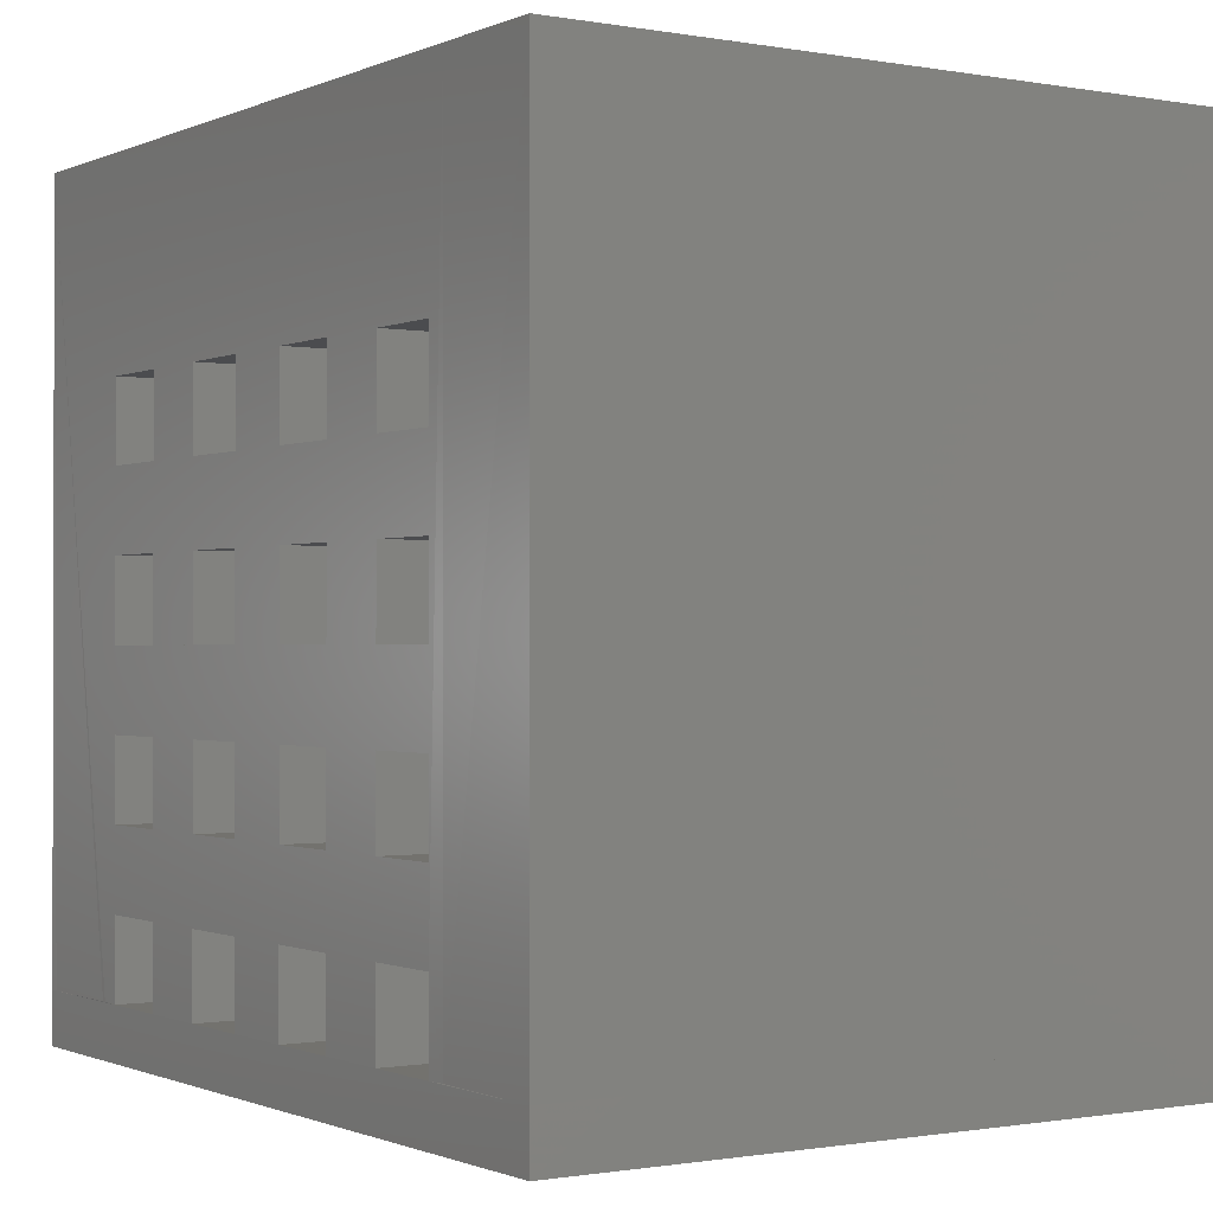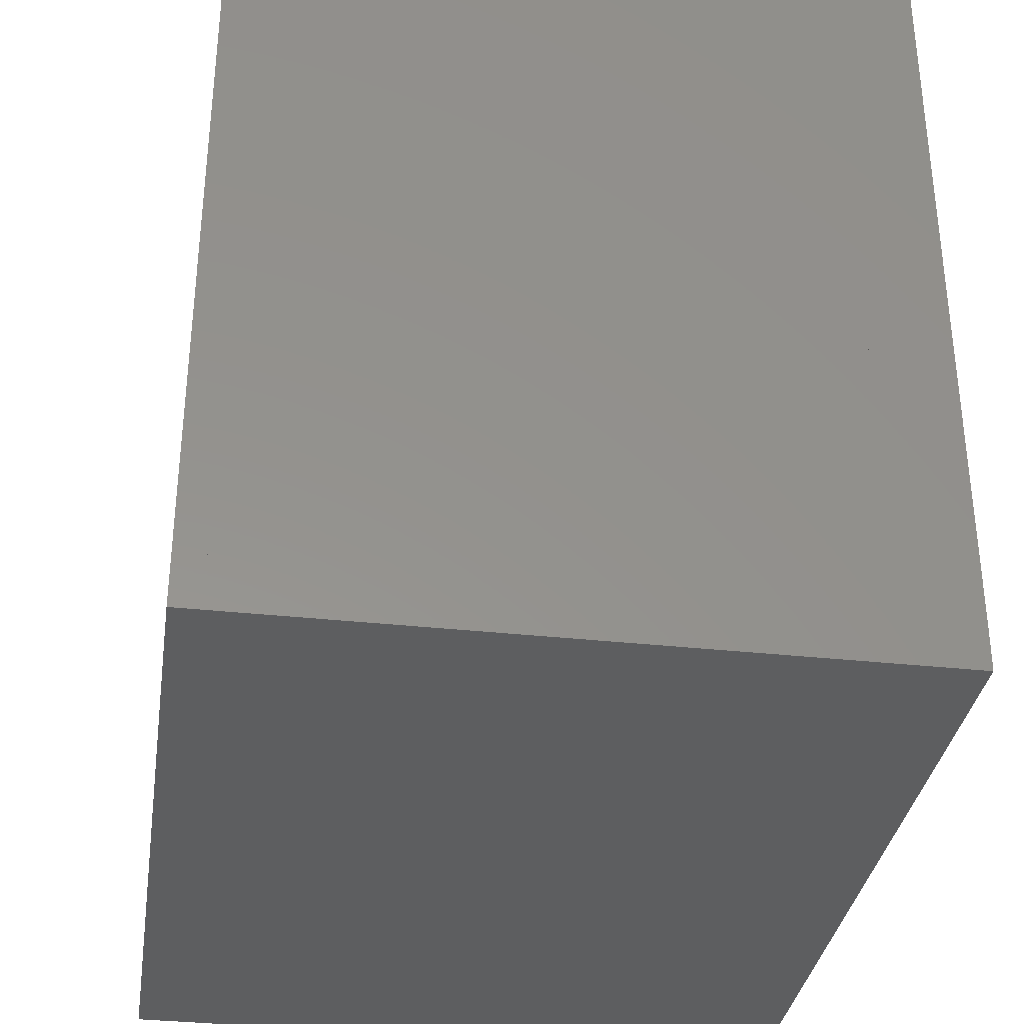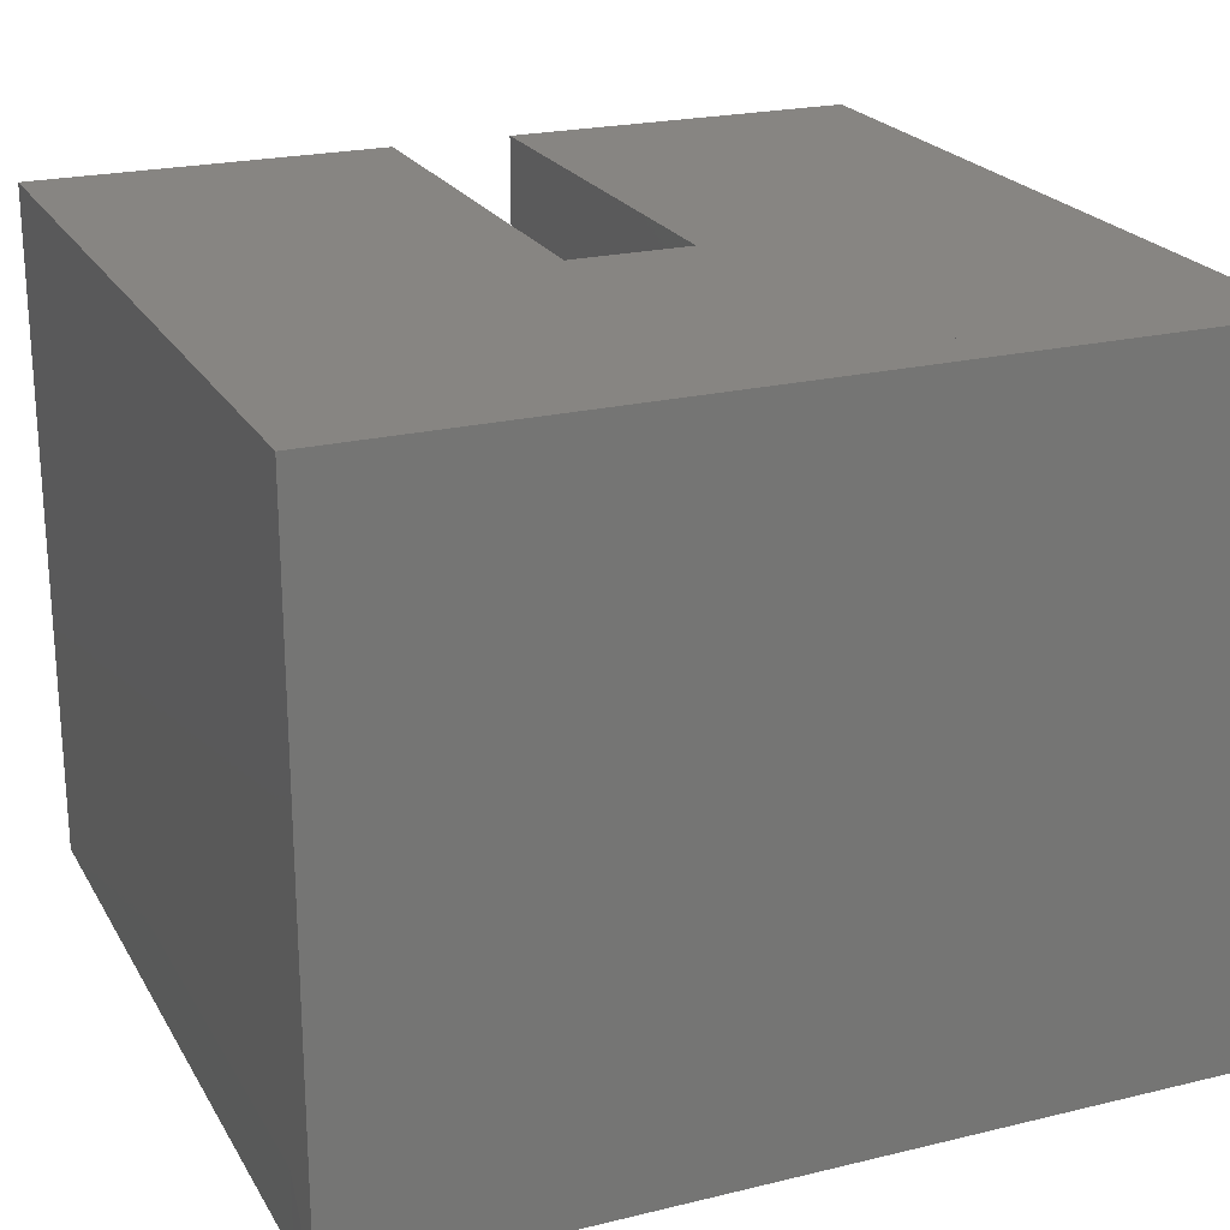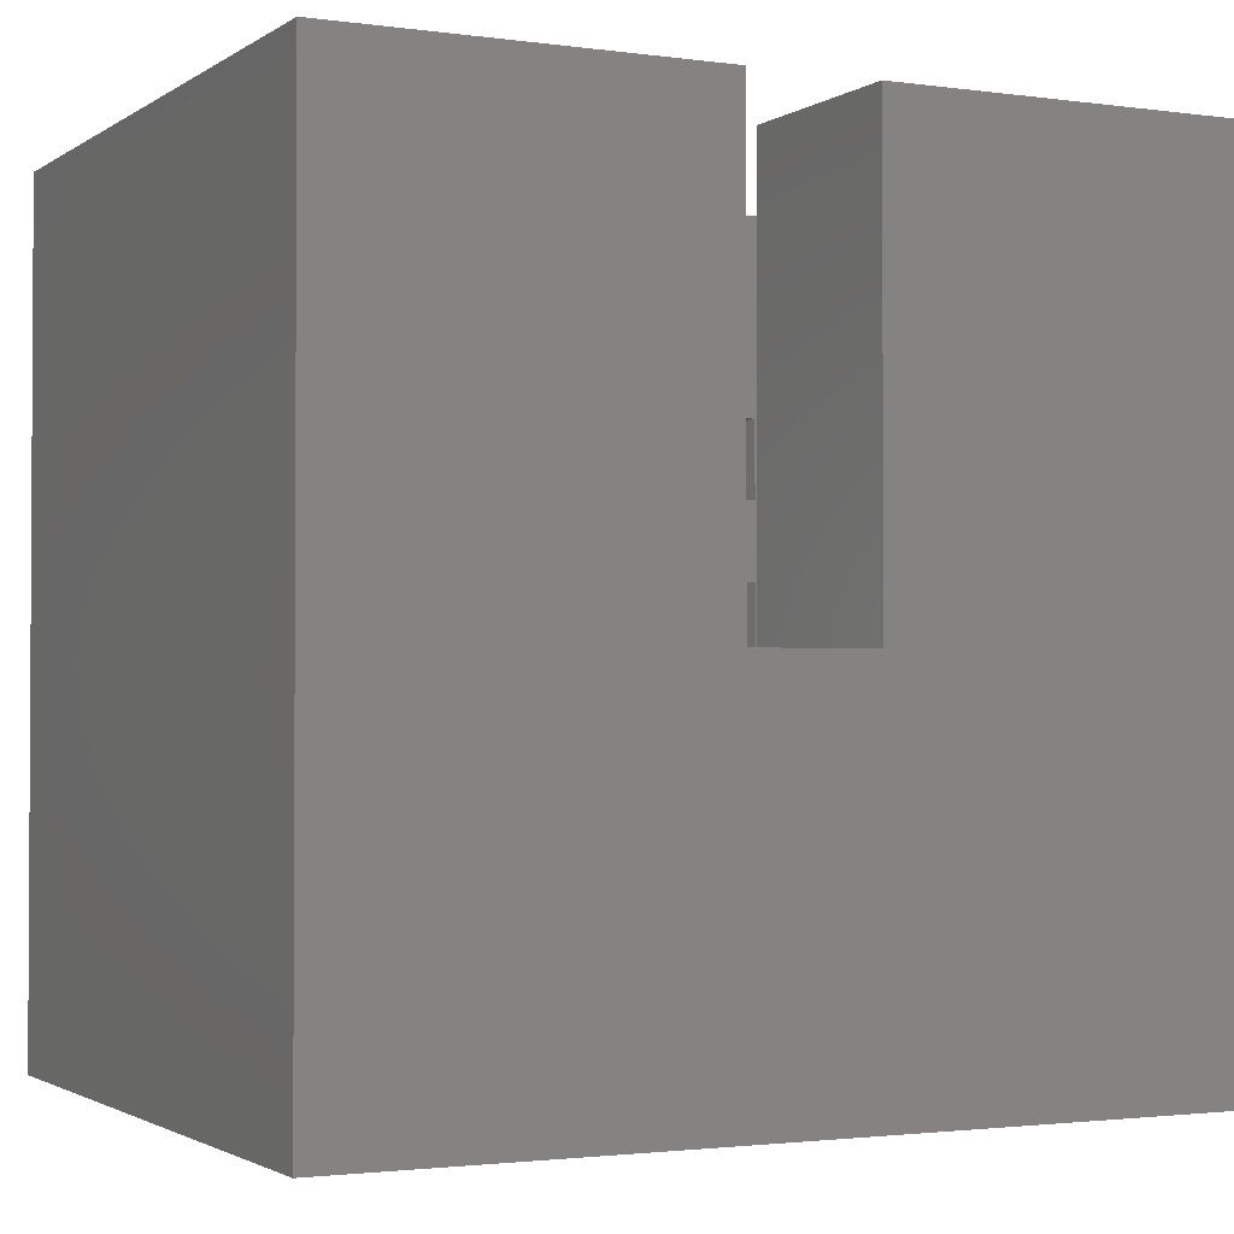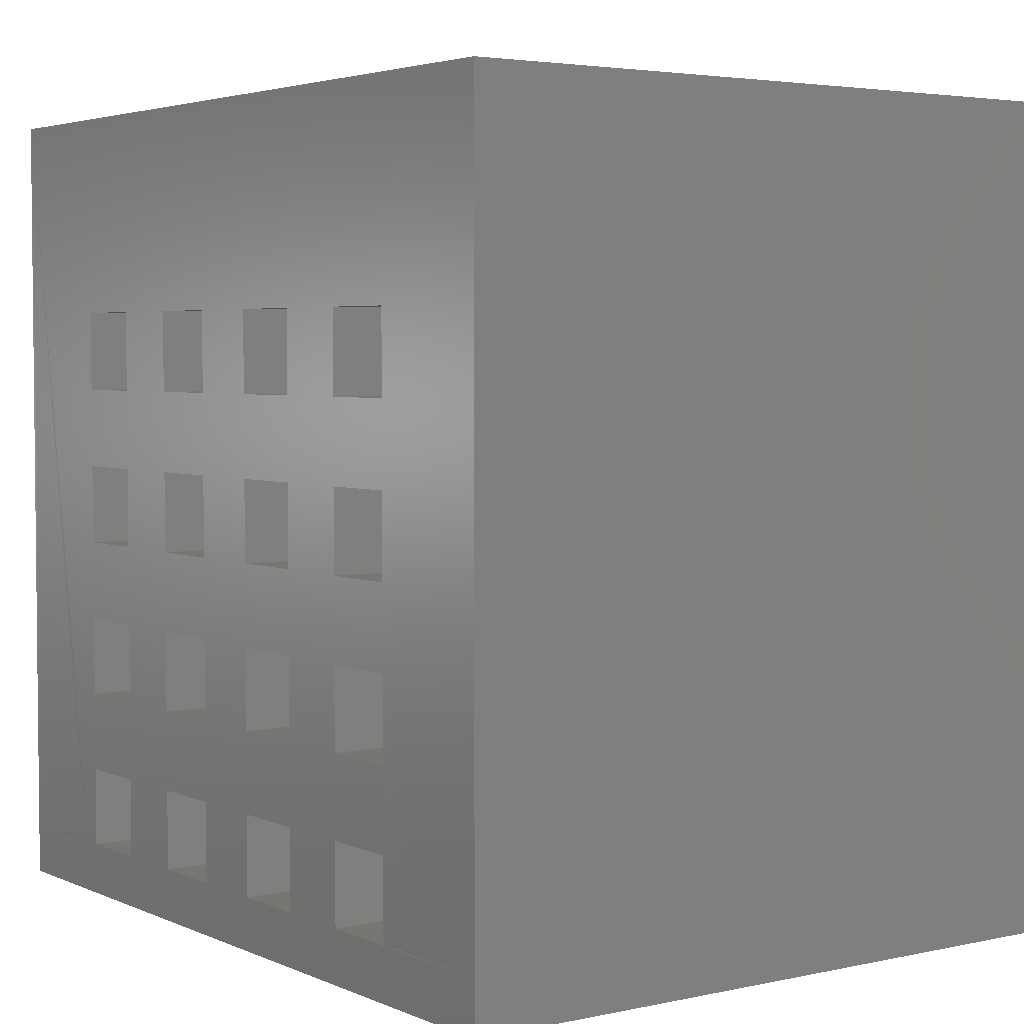
<metadata>
{"format":"stl","ext":"stl","renderer":"f3d","projection":"perspective","resolution":1024,"background":"white","views":[{"elev":-0.8,"azim":56.7,"up":"+Z"},{"elev":-34.1,"azim":-98.5,"up":"+Z"},{"elev":22.3,"azim":157.2,"up":"+Y"},{"elev":-1.9,"azim":153.6,"up":"+Z"},{"elev":3.7,"azim":54.3,"up":"+Z"}]}
</metadata>
<code>
# stl→obj: 232 verts, 559 faces
v 12 11.73 8.146
v 9 14.73 8.146
v 9 11.73 8.146
v 12 14.73 8.146
v 16.74 9.745 5.797
v 16.01 11.73 5.122
v 16.01 9.745 5.122
v 16.74 11.73 5.797
v 15.2 11.73 4.535
v 15.2 9.745 4.535
v 14.34 11.73 4.044
v 14.34 9.745 4.044
v 13.42 9.745 3.655
v 12.47 11.73 3.374
v 12.47 9.745 3.374
v 13.42 11.73 3.655
v 11.49 11.73 3.204
v 11.49 9.745 3.204
v 17.38 11.73 6.55
v 17.38 9.745 6.55
v 10.5 11.73 3.146
v 10.5 9.745 3.146
v 18.75 11.73 9.184
v 18.4 9.745 8.255
v 18.75 9.745 9.184
v 18.4 11.73 8.255
v 17.94 9.745 7.374
v 17.94 11.73 7.374
v 18 9.74 7.489
v 2 9.758 10.15
v 3 9.734 3.146
v 2 9.734 3.146
v 3 9.746 7.489
v 3 9.734 22.15
v 2 9.734 22.15
v 2 11.73 22.15
v 2 11.73 10.15
v 12 11.73 22.15
v 12 14.73 11.15
v 12 16.73 22.15
v 12 16.73 11.15
v 9 11.73 22.15
v 9 14.73 11.15
v 9 16.73 22.15
v 9 16.73 11.15
v 19 9.745 10.15
v 18 9.734 3.146
v 19 9.734 3.146
v 3.617 11.73 6.55
v 3.06 9.758 7.374
v 3.617 9.758 6.55
v 3.06 11.73 7.374
v 2.246 9.758 9.184
v 2.246 11.73 9.184
v 2.601 11.73 8.255
v 2.601 9.758 8.255
v 4.265 11.73 5.797
v 4.265 9.758 5.797
v 4.994 9.758 5.122
v 4.994 11.73 5.122
v 5.797 9.758 4.535
v 5.797 11.73 4.535
v 6.661 9.758 4.044
v 6.661 11.73 4.044
v 8.529 9.758 3.374
v 7.575 11.73 3.655
v 7.575 9.758 3.655
v 8.529 11.73 3.374
v 9.508 9.758 3.204
v 9.508 11.73 3.204
v 18 9.734 22.15
v 19 9.734 22.15
v 19 11.73 10.15
v 19 11.73 22.15
v 4.935e-15 -0.266 22.15
v 3 1.734 22.15
v 2.423e-31 1.734 22.15
v 3 -0.266 22.15
v 2.686e-15 1.734 3.146
v 7.62e-15 -0.266 3.146
v 0 16.73 22.15
v 2 16.73 3.146
v 2.619e-15 16.73 3.146
v 21 16.73 3.146
v 21 16.73 22.15
v 21 9.734 3.146
v 21 1.734 22.15
v 21 1.734 3.146
v 18 1.742 3.162
v 18 1.734 22.15
v 2 1.734 3.146
v 3 1.734 3.162
v 18 -0.266 22.15
v 21 -0.266 22.15
v 5.5 1.734 9.146
v 7.5 1.734 7.146
v 5.5 1.734 7.146
v 7.5 1.734 9.146
v 3.5 1.734 9.146
v 9.5 1.734 9.146
v 11.5 1.734 9.146
v 13.5 1.734 9.146
v 15.5 1.734 9.146
v 17.5 1.734 9.146
v 3.5 1.734 5.146
v 3.5 1.734 3.146
v 3.5 1.734 7.146
v 5.5 1.734 5.146
v 7.5 1.734 5.146
v 9.5 1.734 5.146
v 11.5 1.734 5.146
v 13.5 1.734 5.146
v 15.5 1.734 5.146
v 17.5 1.734 5.146
v 3.5 1.734 11.15
v 3.5 1.734 13.15
v 3.5 1.734 15.15
v 5.5 1.734 13.15
v 7.5 1.734 13.15
v 9.5 1.734 13.15
v 11.5 1.734 13.15
v 13.5 1.734 13.15
v 15.5 1.734 13.15
v 17.5 1.734 13.15
v 3.5 1.734 17.15
v 5.5 1.734 17.15
v 7.5 1.734 17.15
v 9.5 1.734 17.15
v 11.5 1.734 17.15
v 13.5 1.734 17.15
v 15.5 1.734 17.15
v 17.5 1.734 17.15
v 17.5 1.734 3.146
v 17.5 1.734 7.146
v 9.5 1.734 7.146
v 11.5 1.734 7.146
v 13.5 1.734 7.146
v 15.5 1.734 7.146
v 17.5 1.734 11.15
v 5.5 1.734 11.15
v 7.5 1.734 11.15
v 9.5 1.734 11.15
v 11.5 1.734 11.15
v 13.5 1.734 11.15
v 15.5 1.734 11.15
v 17.5 1.734 15.15
v 15.5 1.734 15.15
v 9.5 1.734 15.15
v 5.5 1.734 15.15
v 7.5 1.734 15.15
v 13.5 1.734 15.15
v 11.5 1.734 15.15
v 15.5 1.734 3.146
v 13.5 1.734 3.146
v 11.5 1.734 3.146
v 9.5 1.734 3.146
v 7.5 1.734 3.146
v 5.5 1.734 3.146
v 7.5 -0.266 11.15
v 5.5 -0.266 13.15
v 5.5 -0.266 11.15
v 7.5 -0.266 13.15
v 11.5 -0.266 11.15
v 9.5 -0.266 13.15
v 9.5 -0.266 11.15
v 11.5 -0.266 13.15
v 15.5 -0.266 11.15
v 13.5 -0.266 13.15
v 13.5 -0.266 11.15
v 15.5 -0.266 13.15
v 5.5 -0.266 15.15
v 7.5 -0.266 15.15
v 5.5 -0.266 17.15
v 9.5 -0.266 15.15
v 7.5 -0.266 17.15
v 11.5 -0.266 15.15
v 9.5 -0.266 17.15
v 11.5 -0.266 17.15
v 15.5 -0.266 15.15
v 13.5 -0.266 17.15
v 13.5 -0.266 15.15
v 15.5 -0.266 17.15
v 18 -0.2576 3.161
v 17.5 -0.266 5.146
v 17.5 -0.266 3.146
v 17.5 -0.266 7.146
v 15.5 -0.266 5.146
v 13.5 -0.266 5.146
v 11.5 -0.266 5.146
v 9.5 -0.266 5.146
v 7.5 -0.266 5.146
v 5.5 -0.266 5.146
v 3.5 -0.266 5.146
v 17.5 -0.266 9.146
v 17.5 -0.266 11.15
v 15.5 -0.266 9.146
v 13.5 -0.266 9.146
v 11.5 -0.266 9.146
v 9.5 -0.266 9.146
v 7.5 -0.266 9.146
v 5.5 -0.266 9.146
v 3.5 -0.266 9.146
v 3.5 -0.266 11.15
v 17.5 -0.266 13.15
v 17.5 -0.266 15.15
v 3.5 -0.266 15.15
v 17.5 -0.266 17.15
v 3 -0.266 3.162
v 3.5 -0.266 3.146
v 3.5 -0.266 7.146
v 15.5 -0.266 7.146
v 13.5 -0.266 7.146
v 11.5 -0.266 7.146
v 9.5 -0.266 7.146
v 7.5 -0.266 7.146
v 5.5 -0.266 7.146
v 3.5 -0.266 13.15
v 3.5 -0.266 17.15
v 5.5 -0.266 3.146
v 7.5 -0.266 3.146
v 9.5 -0.266 3.146
v 11.5 -0.266 3.146
v 13.5 -0.266 3.146
v 15.5 -0.266 3.146
v 21 -0.266 3.146
v 2.879 -0.2625 3.161
v 0.2288 -0.2625 3.148
v 2 -0.2589 3.148
v 21 16.73 1.835
v 2.686e-15 16.73 1.835
v 0.0001745 -0.2589 1.836
v 21 -0.2589 1.836
f 1 2 3
f 2 1 4
f 5 6 7
f 6 5 8
f 7 9 10
f 9 7 6
f 10 11 12
f 11 10 9
f 13 14 15
f 14 13 16
f 15 17 18
f 17 15 14
f 19 5 20
f 5 19 8
f 18 21 22
f 21 18 17
f 23 24 25
f 24 23 26
f 27 19 20
f 19 27 28
f 24 27 29
f 27 24 26
f 27 26 28
f 12 16 13
f 16 12 11
f 30 31 32
f 31 30 33
f 33 30 34
f 34 30 35
f 30 36 35
f 36 30 37
f 38 4 1
f 4 38 39
f 39 38 40
f 39 40 41
f 2 42 3
f 42 2 43
f 42 43 44
f 44 43 45
f 39 2 4
f 2 39 43
f 46 47 48
f 47 46 25
f 47 25 24
f 47 24 27
f 47 27 20
f 47 20 5
f 47 5 7
f 47 7 10
f 47 10 12
f 47 12 13
f 47 13 15
f 47 15 18
f 27 24 29
f 18 22 47
f 49 50 51
f 50 49 52
f 53 37 30
f 37 53 54
f 55 53 56
f 53 55 54
f 50 56 33
f 56 50 55
f 55 50 52
f 57 51 58
f 51 57 49
f 59 57 58
f 57 59 60
f 33 32 31
f 32 33 56
f 32 56 53
f 32 53 30
f 61 60 59
f 60 61 62
f 63 62 61
f 62 63 64
f 65 66 67
f 66 65 68
f 69 68 65
f 68 69 70
f 22 70 69
f 70 22 21
f 67 64 63
f 64 67 66
f 29 48 47
f 48 29 46
f 46 29 71
f 46 71 72
f 17 70 21
f 70 17 14
f 70 14 68
f 68 14 16
f 68 16 66
f 66 16 11
f 66 11 64
f 64 11 9
f 64 9 62
f 62 9 6
f 62 6 60
f 60 6 8
f 60 8 57
f 57 8 19
f 57 19 49
f 49 19 28
f 49 28 52
f 52 28 26
f 52 26 1
f 1 26 38
f 38 26 23
f 38 23 73
f 38 73 74
f 52 3 55
f 3 52 1
f 55 3 42
f 55 42 54
f 54 42 37
f 37 42 36
f 46 23 25
f 23 46 73
f 39 45 43
f 45 39 41
f 74 46 72
f 46 74 73
f 75 76 77
f 76 75 78
f 75 79 80
f 79 75 77
f 81 82 83
f 82 81 45
f 45 81 44
f 84 41 85
f 41 84 82
f 41 82 45
f 85 41 40
f 86 87 88
f 87 86 85
f 85 86 84
f 71 89 90
f 89 71 47
f 47 71 29
f 69 31 22
f 31 69 65
f 31 65 67
f 31 67 63
f 31 63 61
f 31 61 59
f 31 59 58
f 31 58 51
f 31 51 50
f 31 50 33
f 77 91 79
f 91 77 92
f 92 77 76
f 93 71 90
f 71 93 72
f 72 93 94
f 72 94 74
f 74 40 38
f 40 74 85
f 85 74 94
f 85 94 87
f 31 76 92
f 76 31 34
f 34 31 33
f 95 96 97
f 96 95 98
f 98 95 99
f 98 99 100
f 100 99 101
f 101 99 102
f 102 99 103
f 103 99 104
f 92 105 106
f 105 92 76
f 105 76 107
f 105 107 108
f 108 107 109
f 109 107 110
f 110 107 111
f 111 107 112
f 112 107 113
f 113 107 114
f 107 76 99
f 99 76 115
f 115 76 116
f 116 76 117
f 116 117 118
f 118 117 119
f 119 117 120
f 120 117 121
f 121 117 122
f 122 117 123
f 123 117 124
f 117 76 125
f 125 76 126
f 126 76 127
f 127 76 128
f 128 76 129
f 129 76 130
f 130 76 131
f 131 76 132
f 114 89 133
f 89 114 90
f 90 114 134
f 134 114 107
f 134 107 97
f 134 97 96
f 134 96 135
f 134 135 136
f 134 136 137
f 134 137 138
f 90 134 104
f 90 104 139
f 139 104 99
f 139 99 115
f 139 115 140
f 139 140 141
f 139 141 142
f 139 142 143
f 139 143 144
f 139 144 145
f 90 139 124
f 90 124 146
f 146 124 147
f 147 124 148
f 148 124 149
f 149 124 117
f 148 149 150
f 147 148 151
f 151 148 152
f 90 146 132
f 90 132 76
f 130 147 151
f 147 130 131
f 128 152 148
f 152 128 129
f 126 150 149
f 150 126 127
f 122 145 144
f 145 122 123
f 120 143 142
f 143 120 121
f 118 141 140
f 141 118 119
f 102 138 137
f 138 102 103
f 100 136 135
f 136 100 101
f 112 153 154
f 153 112 113
f 110 155 156
f 155 110 111
f 108 157 158
f 157 108 109
f 159 160 161
f 160 159 162
f 163 164 165
f 164 163 166
f 167 168 169
f 168 167 170
f 171 172 173
f 172 171 174
f 173 172 175
f 176 177 174
f 177 176 178
f 177 178 175
f 179 180 181
f 180 179 182
f 183 184 185
f 184 183 93
f 184 93 186
f 184 186 187
f 187 186 188
f 188 186 189
f 189 186 190
f 190 186 191
f 191 186 192
f 192 186 193
f 186 93 194
f 194 93 195
f 194 195 196
f 196 195 197
f 197 195 198
f 198 195 199
f 199 195 200
f 200 195 201
f 201 195 202
f 202 195 203
f 203 195 161
f 161 195 159
f 159 195 165
f 165 195 163
f 163 195 169
f 169 195 167
f 195 93 204
f 204 93 205
f 204 205 179
f 204 179 181
f 204 181 174
f 204 174 171
f 204 171 206
f 174 181 176
f 205 93 207
f 193 208 209
f 208 193 78
f 78 193 210
f 210 193 186
f 210 186 211
f 210 211 212
f 210 212 213
f 210 213 214
f 210 214 215
f 210 215 216
f 78 210 202
f 78 202 203
f 78 203 217
f 78 217 206
f 206 217 160
f 206 160 162
f 206 162 164
f 206 164 166
f 206 166 168
f 206 168 170
f 206 170 204
f 78 206 218
f 78 218 173
f 78 173 175
f 78 175 178
f 78 178 180
f 78 180 182
f 78 182 207
f 78 207 93
f 200 216 215
f 216 200 201
f 198 214 213
f 214 198 199
f 196 212 211
f 212 196 197
f 191 219 220
f 219 191 192
f 189 221 222
f 221 189 190
f 187 223 224
f 223 187 188
f 78 90 76
f 90 78 93
f 78 92 208
f 92 78 76
f 209 105 193
f 105 209 106
f 108 193 105
f 193 108 192
f 108 219 192
f 219 108 158
f 157 219 158
f 219 157 220
f 220 109 191
f 109 220 157
f 110 191 109
f 191 110 190
f 110 221 190
f 221 110 156
f 155 221 156
f 221 155 222
f 222 111 189
f 111 222 155
f 112 189 111
f 189 112 188
f 112 223 188
f 223 112 154
f 153 223 154
f 223 153 224
f 224 113 187
f 113 224 153
f 114 187 113
f 187 114 184
f 114 185 184
f 185 114 133
f 183 90 93
f 90 183 89
f 179 131 182
f 131 179 147
f 132 182 131
f 182 132 207
f 132 205 207
f 205 132 146
f 179 146 147
f 146 179 205
f 100 200 98
f 200 100 199
f 100 214 199
f 214 100 135
f 215 135 96
f 135 215 214
f 215 98 200
f 98 215 96
f 102 198 101
f 198 102 197
f 102 212 197
f 212 102 137
f 213 137 136
f 137 213 212
f 213 101 198
f 101 213 136
f 104 196 103
f 196 104 194
f 104 186 194
f 186 104 134
f 211 134 138
f 134 211 186
f 211 103 196
f 103 211 138
f 167 139 145
f 139 167 195
f 145 170 167
f 170 145 123
f 124 170 123
f 170 124 204
f 124 195 204
f 195 124 139
f 203 140 115
f 140 203 161
f 203 116 217
f 116 203 115
f 118 217 116
f 217 118 160
f 118 161 160
f 161 118 140
f 120 162 119
f 162 120 164
f 164 142 165
f 142 164 120
f 159 142 141
f 142 159 165
f 141 162 159
f 162 141 119
f 172 127 175
f 127 172 150
f 128 175 127
f 175 128 177
f 128 174 177
f 174 128 148
f 172 148 150
f 148 172 174
f 126 218 125
f 218 126 173
f 126 171 173
f 171 126 149
f 206 149 117
f 149 206 171
f 206 125 218
f 125 206 117
f 130 178 129
f 178 130 180
f 180 151 181
f 151 180 130
f 176 151 152
f 151 176 181
f 176 129 178
f 129 176 152
f 168 144 169
f 144 168 122
f 163 144 143
f 144 163 169
f 143 166 163
f 166 143 121
f 122 166 121
f 166 122 168
f 107 202 210
f 202 107 99
f 95 202 99
f 202 95 201
f 95 216 201
f 216 95 97
f 210 97 107
f 97 210 216
f 88 94 225
f 94 88 87
f 226 227 228
f 227 75 80
f 75 227 226
f 75 226 208
f 75 208 78
f 76 35 77
f 35 76 34
f 81 36 44
f 36 81 77
f 36 77 35
f 44 36 42
f 77 83 79
f 83 77 81
f 91 80 79
f 80 91 227
f 227 91 228
f 94 183 225
f 183 94 93
f 89 185 133
f 185 89 183
f 106 208 92
f 208 106 209
f 83 229 230
f 229 83 84
f 84 83 82
f 229 231 230
f 231 229 232
f 79 231 80
f 231 79 230
f 230 79 83
f 89 48 47
f 48 89 183
f 48 183 225
f 48 225 86
f 86 225 88
f 232 88 225
f 88 232 229
f 88 229 86
f 86 229 84
f 89 47 133
f 79 82 83
f 82 79 91
f 82 91 92
f 82 92 84
f 84 92 106
f 84 106 158
f 84 158 157
f 84 157 156
f 84 156 155
f 84 155 154
f 84 154 47
f 47 154 153
f 47 153 133
f 84 47 48
f 84 48 86
f 183 185 225
f 232 80 231
f 80 232 209
f 209 232 225
f 209 225 185
f 209 185 224
f 209 224 223
f 209 223 222
f 209 222 221
f 209 221 220
f 209 220 219
f 80 209 228
f 228 209 208
f 228 208 226
f 227 80 228
f 224 133 153
f 133 224 185
f 222 154 155
f 154 222 223
f 220 156 157
f 156 220 221
f 209 158 106
f 158 209 219
f 92 228 91
f 228 92 226
f 226 92 208

</code>
